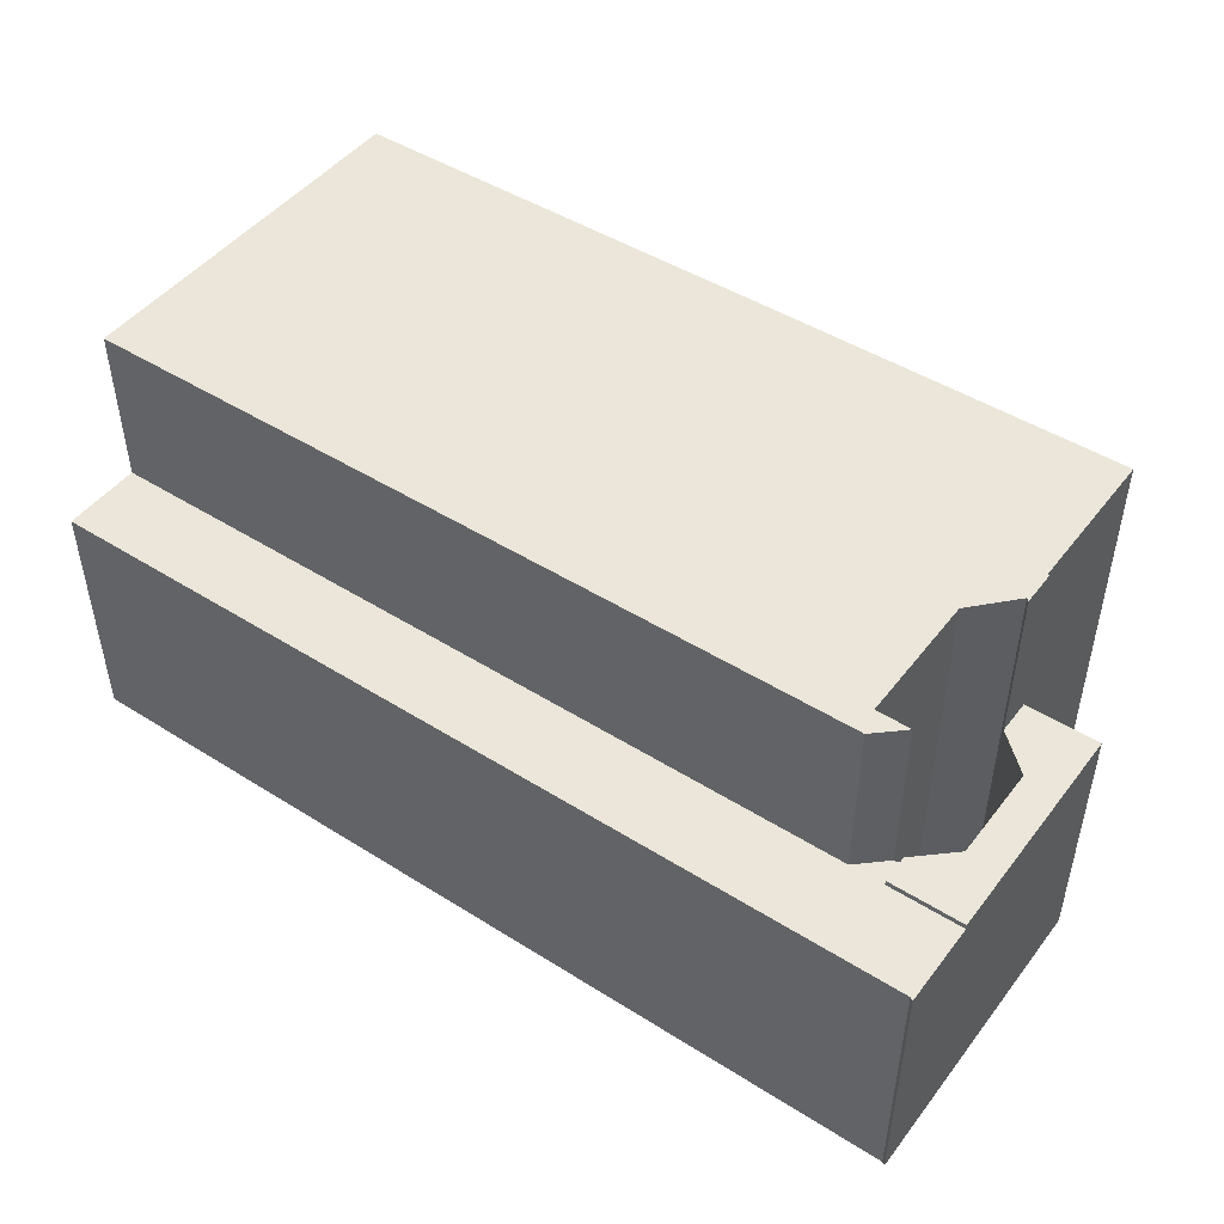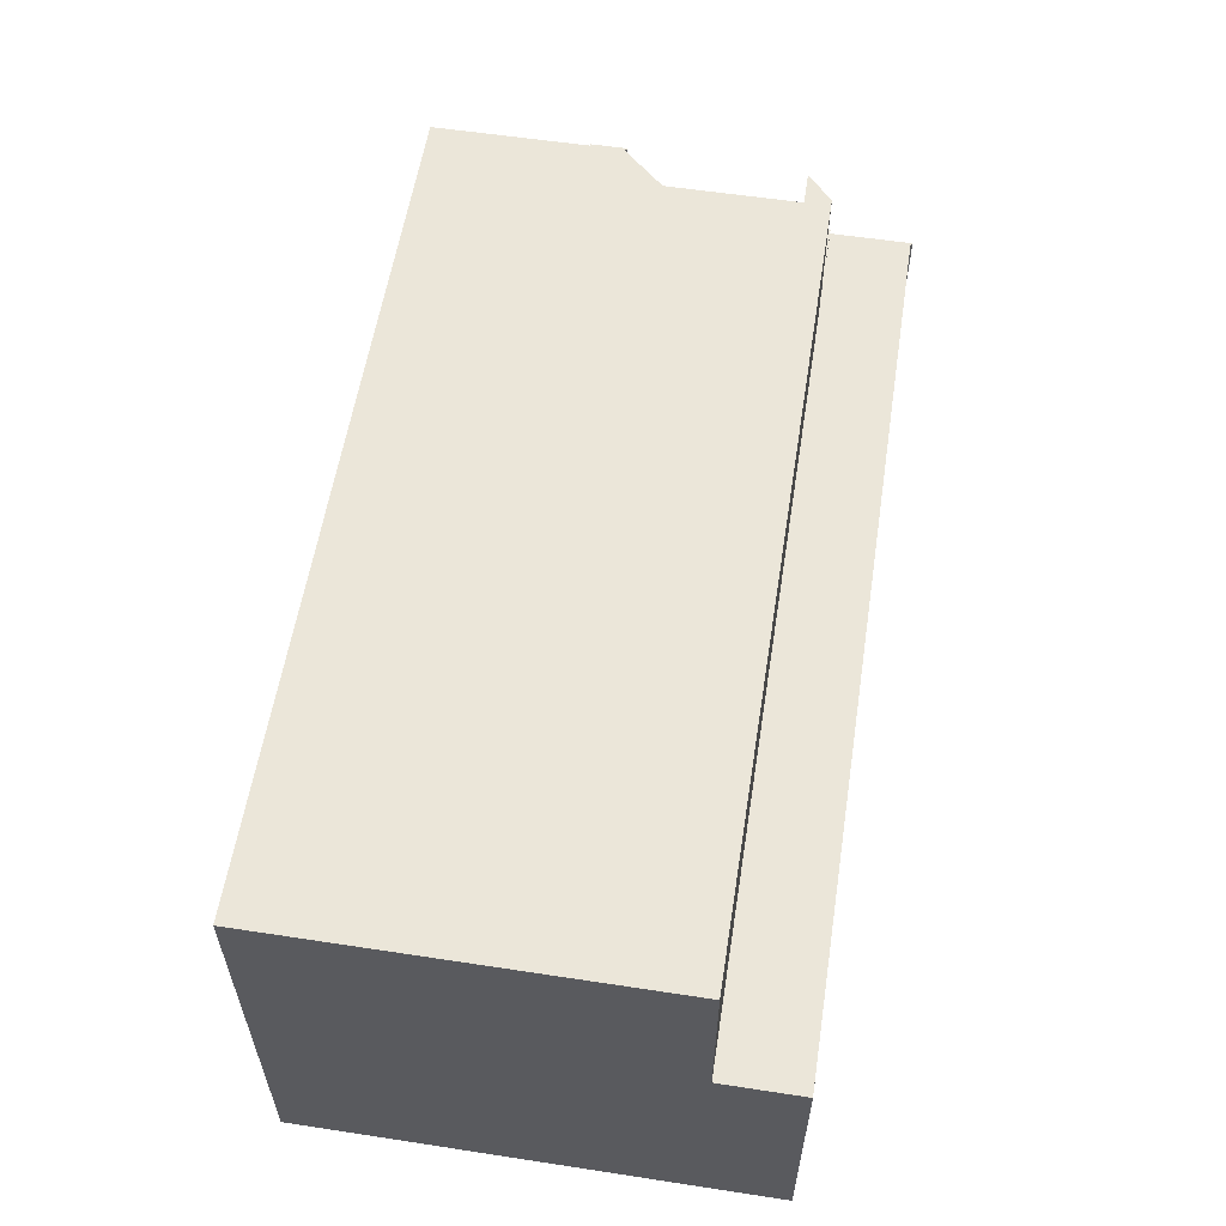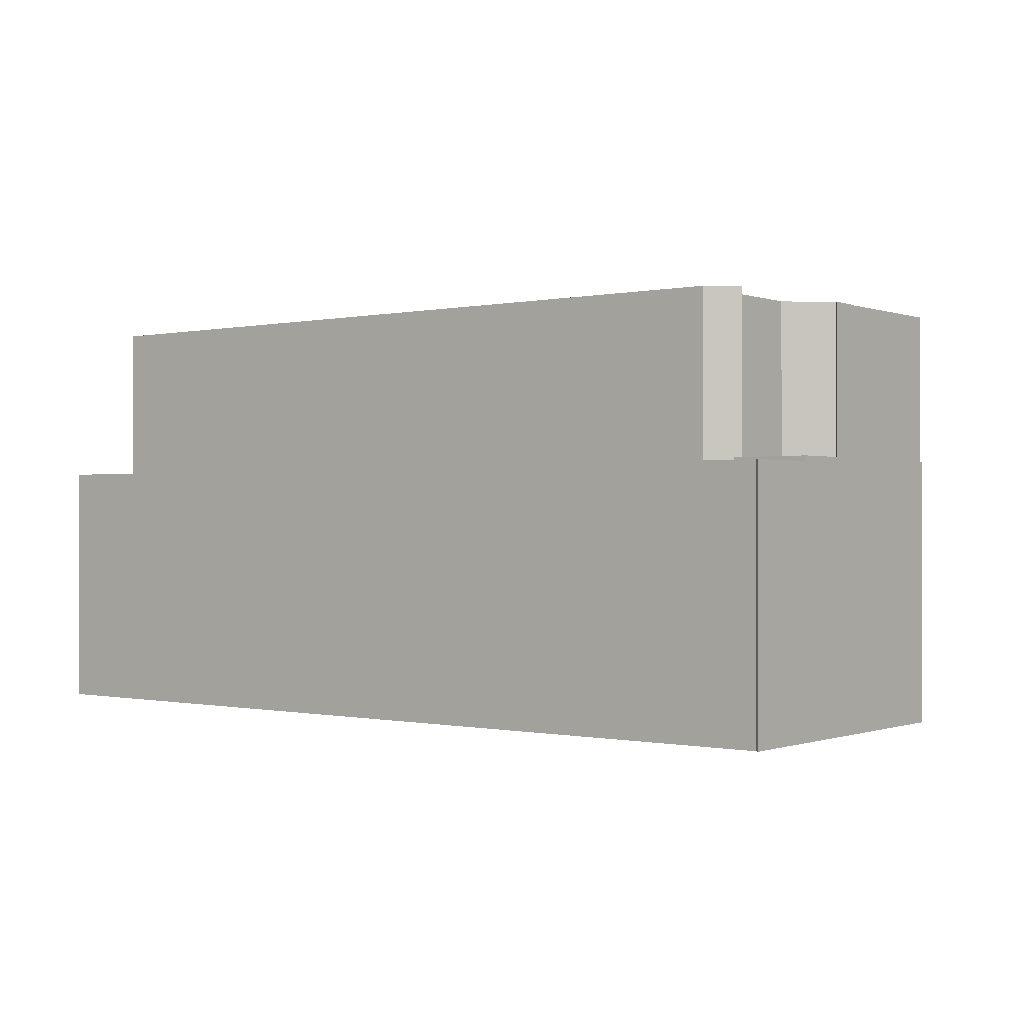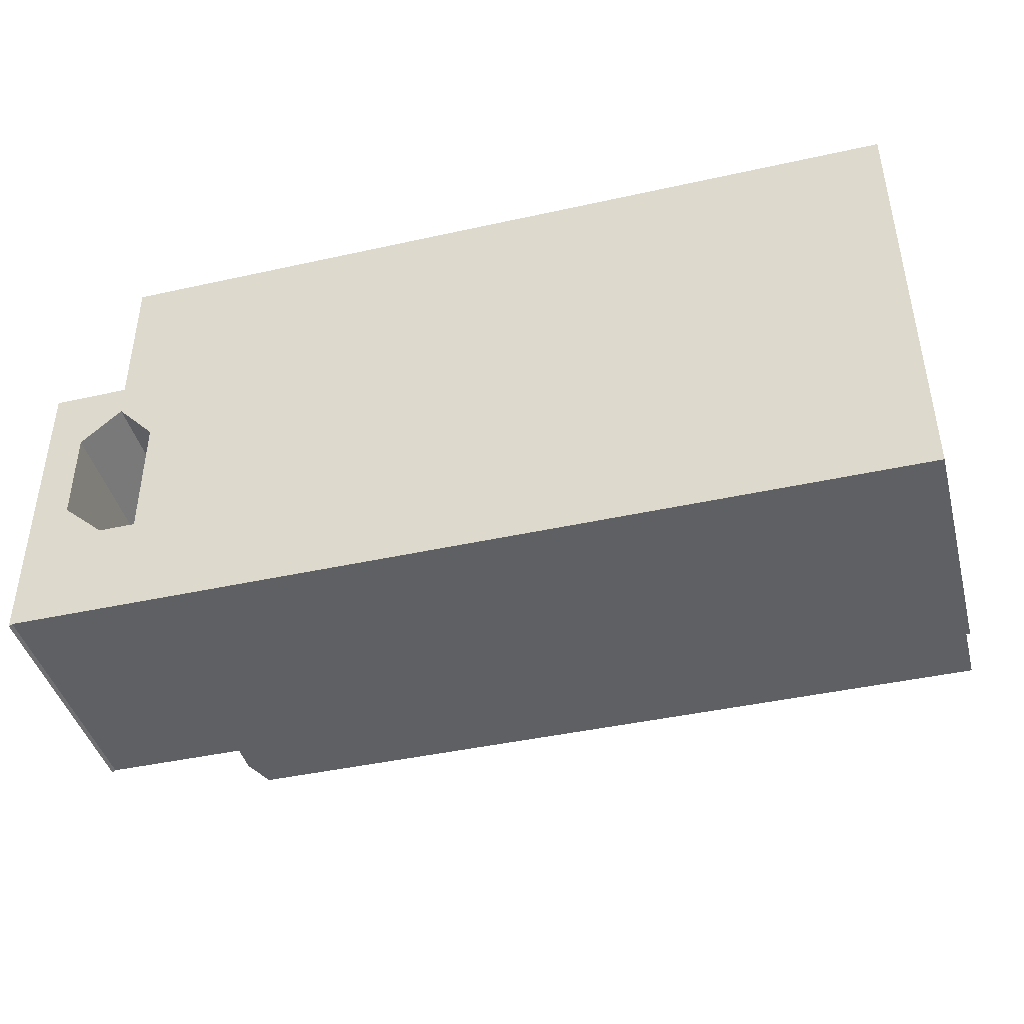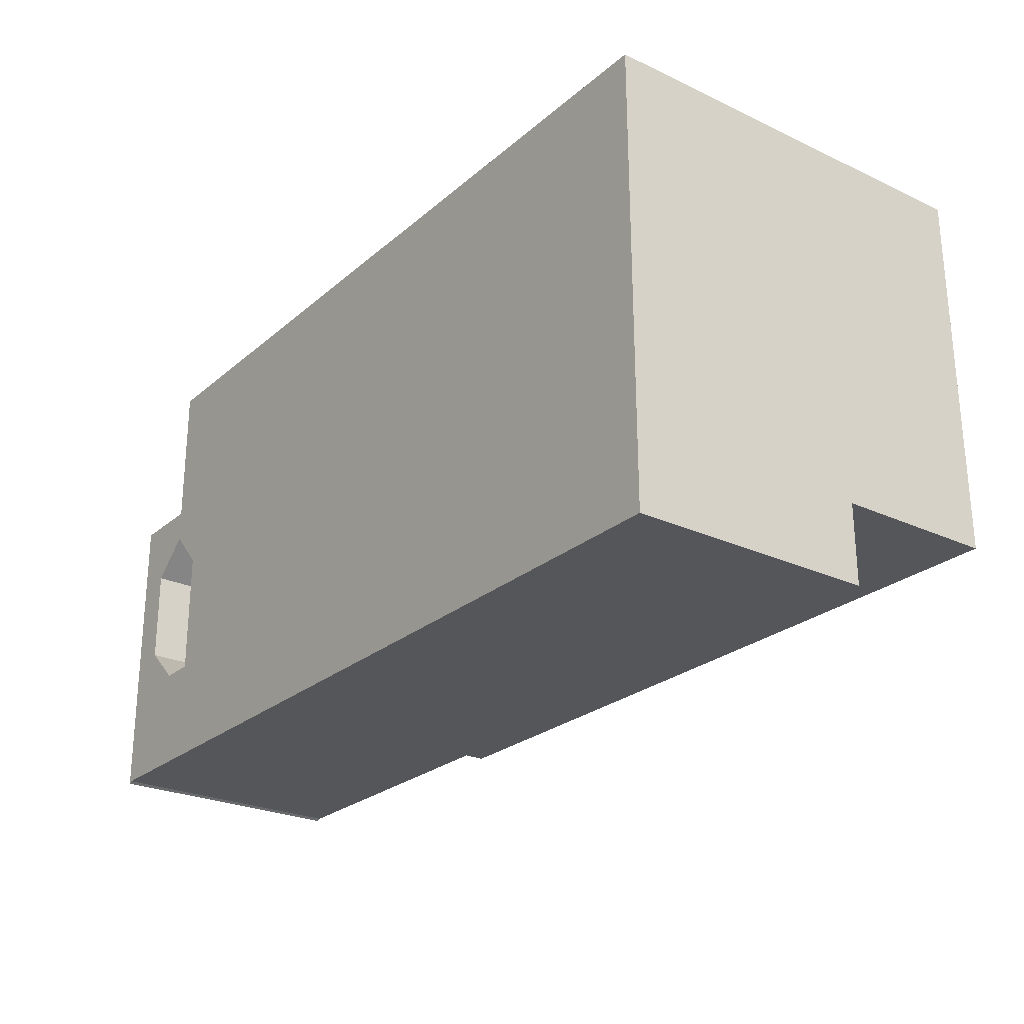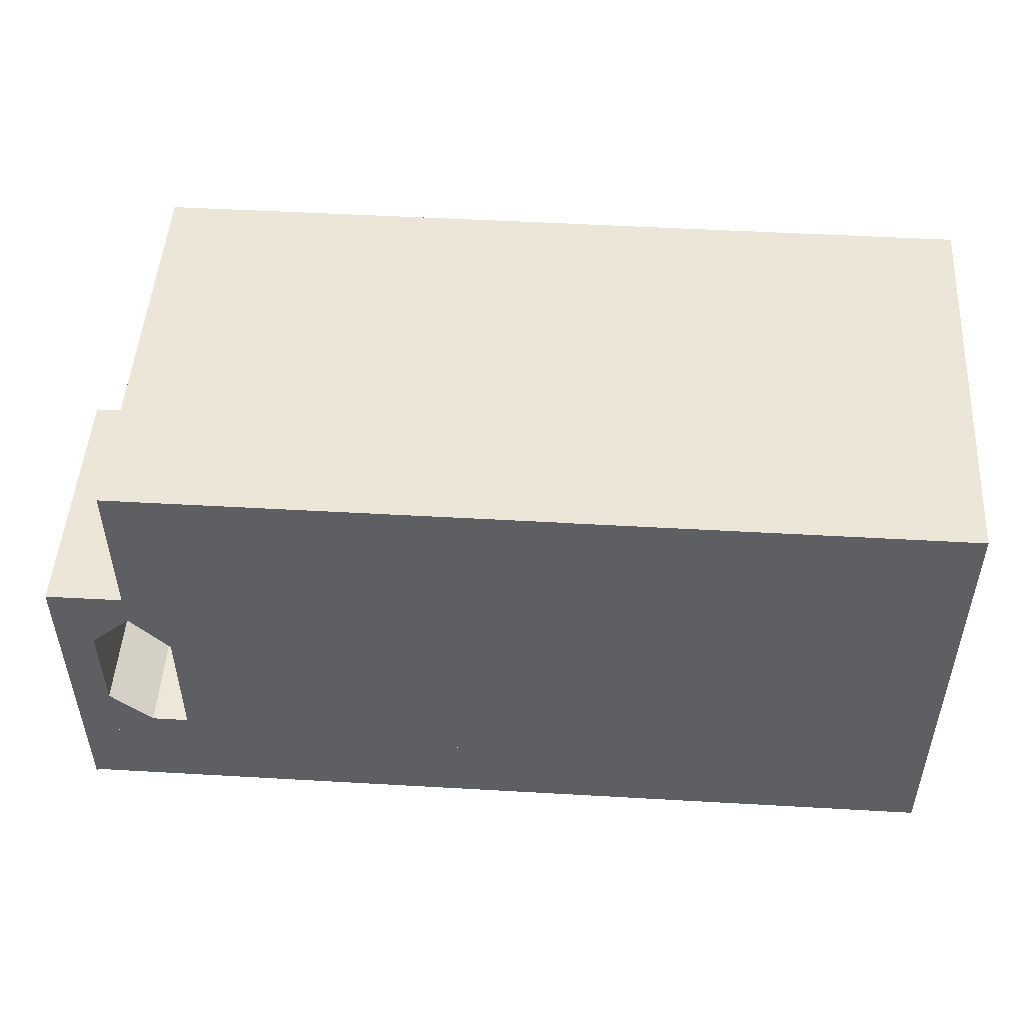
<metadata>
{"format":"obj","ext":"obj","renderer":"f3d","projection":"perspective","resolution":1024,"background":"white","views":[{"elev":47.1,"azim":-144.5,"up":"+Y"},{"elev":57.5,"azim":98.9,"up":"+Y"},{"elev":-0.3,"azim":-141.9,"up":"+Y"},{"elev":-42.9,"azim":14.8,"up":"+Z"},{"elev":-25.3,"azim":53.2,"up":"+Z"},{"elev":49.4,"azim":3.6,"up":"+Z"}]}
</metadata>
<code>
v  3.843 13.24 0.01
v  0.007 13.24 -2.66
v  0 13.24 8.108e-16
v  3.848 13.24 -1.822
v  1.908 13.24 -3.575
v  0.014 13.24 -5.421
v  1.909 13.24 -3.709
v  1.936 13.24 -8.449
v  0.017 13.24 -6.698
v  0.03 13.24 -11.82
v  1.937 13.24 -8.585
v  3.869 13.24 -10.35
v  3.873 13.24 -11.83
v  1.937 5.257e-16 -8.585
v  1.936 5.174e-16 -8.449
v  1.908 2.189e-16 -3.575
v  1.909 2.271e-16 -3.709
v  3.869 6.336e-16 -10.35
v  3.873 7.243e-16 -11.83
v  3.843 -6.123e-19 0.01
v  3.848 1.116e-16 -1.822
v  0.03 7.241e-16 -11.82
v  0 0 0
v  0.017 4.101e-16 -6.698
v  0.014 3.319e-16 -5.421
v  0.007 1.629e-16 -2.66
v  4.081 12.97 -10.54
v  3.873 12.97 -11.83
v  3.869 12.97 -10.35
v  0.04 12.97 -16.09
v  0.03 12.97 -11.82
v  0.21 12.97 -15.98
v  3.884 12.97 -15.99
v  4.23 12.97 -10.54
v  5.642 12.97 -11.83
v  10.21 12.97 -15.99
v  46.51 12.97 -11.87
v  26.77 12.97 -16.01
v  35.15 12.97 -16.02
v  46.52 12.97 -16.02
v  5.642 7.244e-16 -11.83
v  46.51 7.265e-16 -11.87
v  4.081 6.454e-16 -10.54
v  4.23 6.454e-16 -10.54
v  46.52 9.812e-16 -16.02
v  35.15 9.808e-16 -16.02
v  26.77 9.804e-16 -16.01
v  10.21 9.794e-16 -15.99
v  3.884 9.79e-16 -15.99
v  0.21 9.788e-16 -15.98
v  0.04 9.854e-16 -16.09
v  3.843 21.48 0.01
v  3.992 21.48 -1.692
v  3.848 21.48 -1.822
v  5.97 21.48 -3.822
v  3.943 21.48 0.01
v  3.924 21.48 7.802
v  26.77 21.48 7.8
v  26.77 21.48 7.788
v  5.988 21.48 -10.54
v  5.642 21.48 -11.83
v  4.23 21.48 -10.54
v  46.51 21.48 -11.87
v  34.91 21.48 7.784
v  46.47 21.48 7.779
v  26.77 -4.769e-16 7.788
v  46.47 -4.763e-16 7.779
v  34.91 -4.766e-16 7.784
v  5.988 6.456e-16 -10.54
v  3.943 -6.123e-19 0.01
v  3.924 -4.777e-16 7.802
v  26.77 -4.776e-16 7.8
v  5.97 2.34e-16 -3.822
v  3.992 1.036e-16 -1.692
g defaultobject
f 1 2 3
f 2 1 4
f 2 4 5
f 2 5 6
f 6 5 7
f 6 7 8
f 6 8 9
f 9 8 10
f 10 8 11
f 10 11 12
f 10 12 13
f 8 14 11
f 14 8 7
f 14 7 5
f 14 5 15
f 15 5 16
f 15 16 17
f 18 13 12
f 13 18 19
f 20 4 1
f 4 20 21
f 14 12 11
f 12 14 18
f 19 10 13
f 10 19 22
f 22 9 10
f 9 22 6
f 6 22 2
f 2 22 3
f 3 22 23
f 23 22 24
f 23 24 25
f 23 25 26
f 23 1 3
f 1 23 20
f 21 5 4
f 5 21 16
f 26 20 23
f 20 26 21
f 21 26 16
f 16 26 25
f 16 25 17
f 17 25 15
f 15 25 24
f 15 24 22
f 15 22 14
f 14 22 18
f 18 22 19
f 27 28 29
f 28 30 31
f 30 28 32
f 32 28 33
f 33 28 27
f 33 27 34
f 33 34 35
f 33 35 36
f 36 35 37
f 36 37 38
f 38 37 39
f 39 37 40
f 41 37 35
f 37 41 42
f 22 28 31
f 28 22 19
f 43 34 27
f 34 43 44
f 42 40 37
f 40 42 45
f 45 39 40
f 39 45 46
f 39 46 38
f 38 46 47
f 38 47 36
f 36 47 48
f 36 48 33
f 33 48 49
f 33 49 32
f 32 49 50
f 50 30 32
f 30 50 51
f 51 31 30
f 31 51 22
f 19 29 28
f 29 19 18
f 44 35 34
f 35 44 41
f 18 27 29
f 27 18 43
f 51 19 22
f 19 51 50
f 19 50 49
f 19 49 41
f 41 49 42
f 42 49 48
f 42 48 47
f 42 47 46
f 42 46 45
f 19 43 18
f 43 19 44
f 44 19 41
f 52 53 54
f 53 52 55
f 55 52 56
f 55 56 57
f 58 59 57
f 60 61 62
f 61 60 63
f 63 60 55
f 63 55 57
f 63 57 59
f 63 59 64
f 63 64 65
f 66 64 59
f 64 66 65
f 65 66 67
f 67 66 68
f 44 60 62
f 60 44 69
f 20 56 52
f 56 20 70
f 71 58 57
f 58 71 72
f 67 63 65
f 63 67 42
f 72 59 58
f 59 72 66
f 42 61 63
f 61 42 41
f 41 62 61
f 62 41 44
f 73 53 55
f 53 73 74
f 69 55 60
f 55 69 73
f 21 52 54
f 52 21 20
f 70 57 56
f 57 70 71
f 74 54 53
f 54 74 21
f 21 70 20
f 41 69 44
f 69 41 42
f 69 42 66
f 69 66 72
f 66 42 68
f 68 42 67
f 70 72 71
f 72 70 74
f 74 70 21
f 72 74 73
f 72 73 69

</code>
